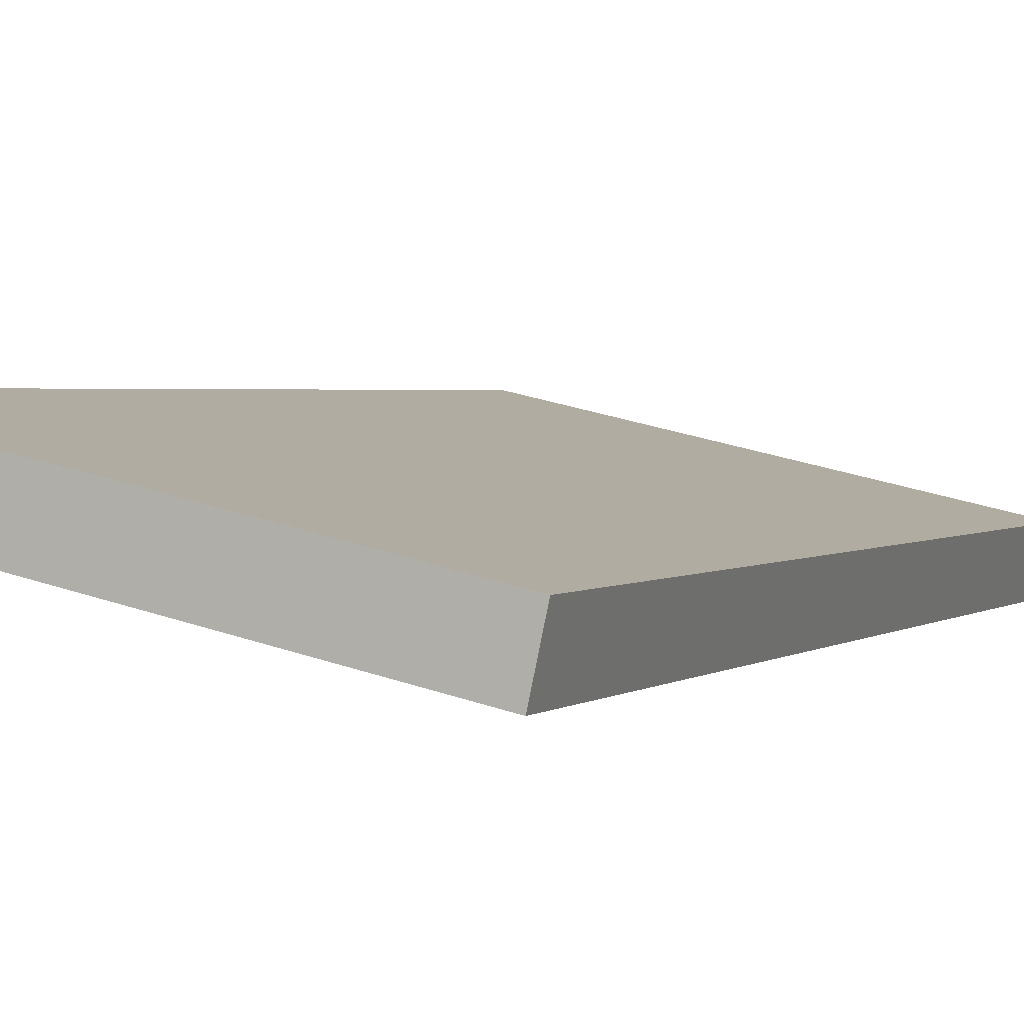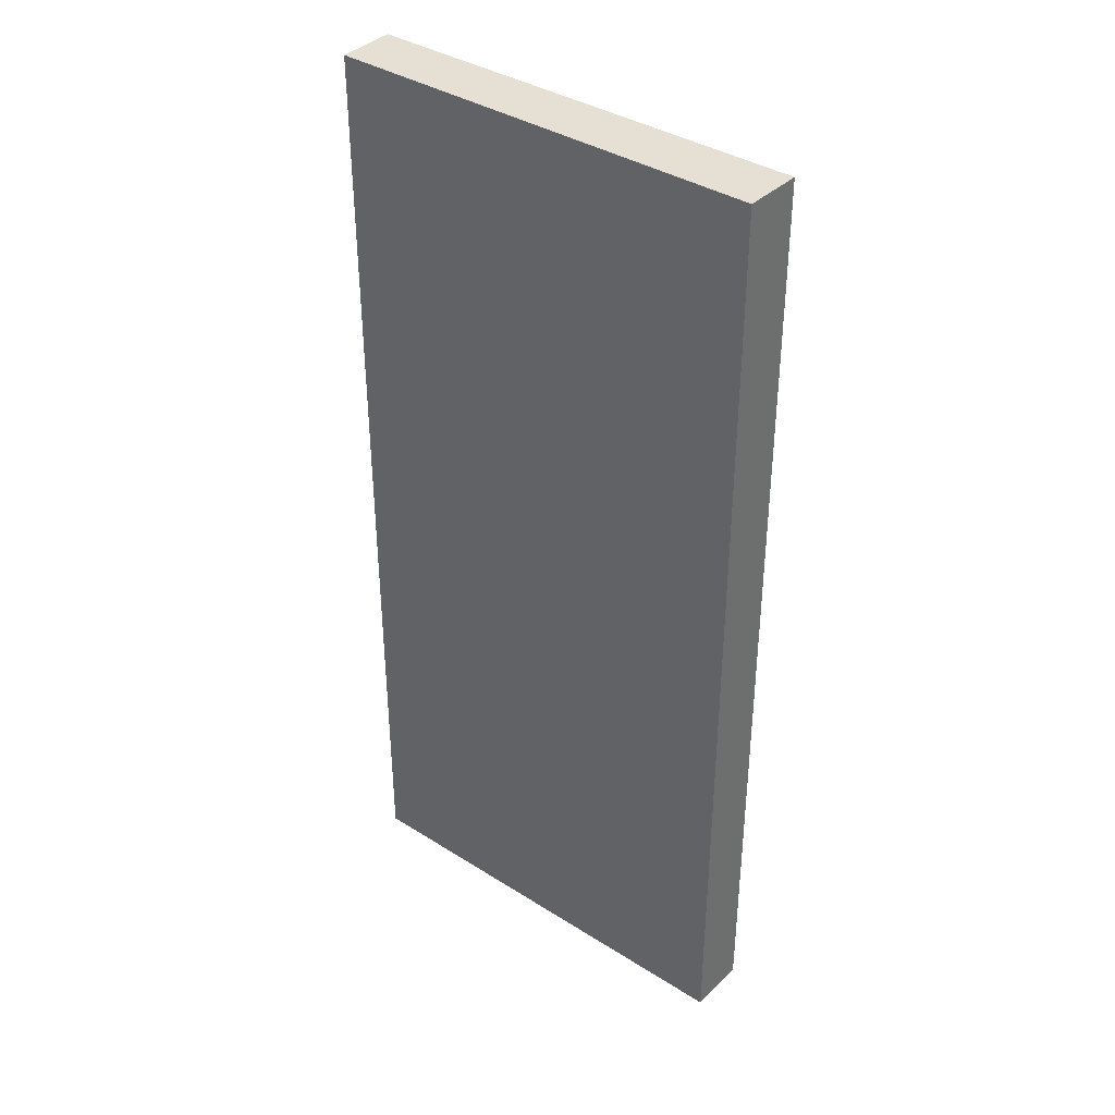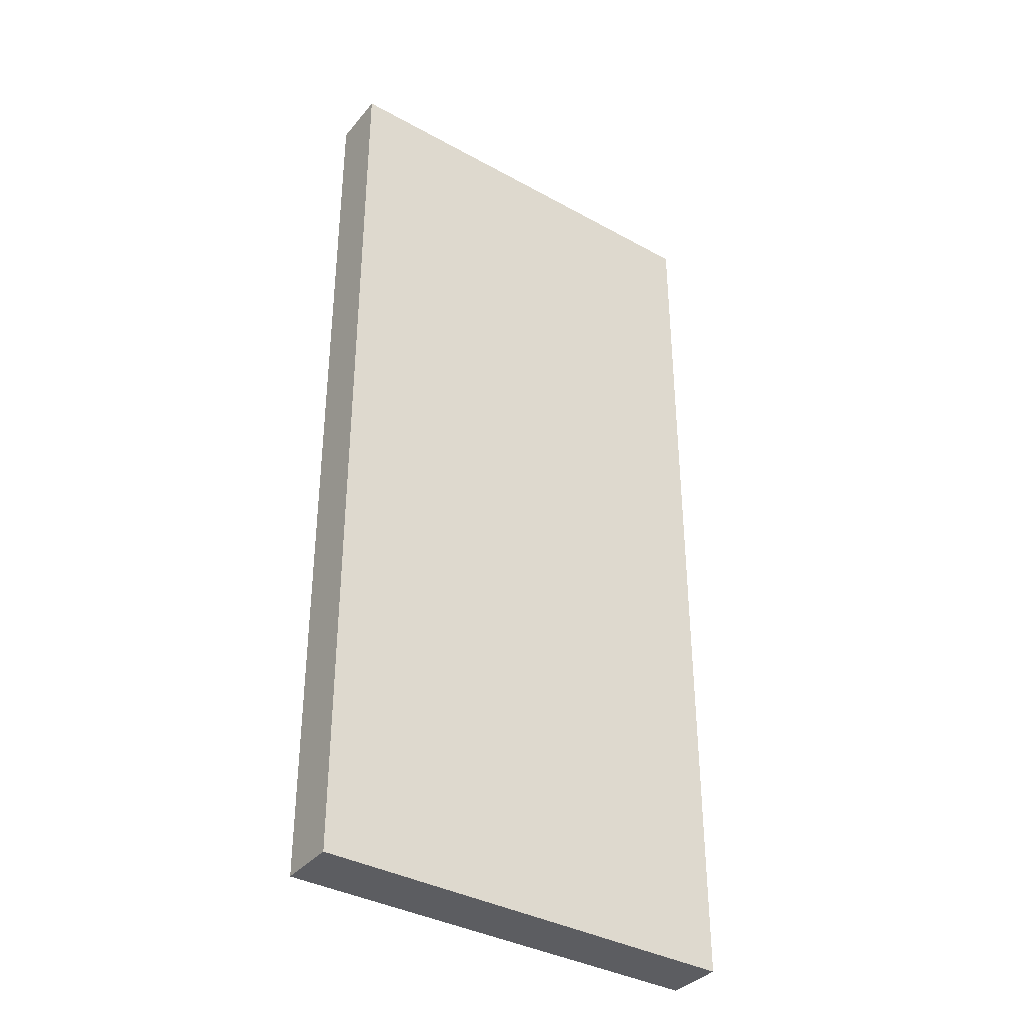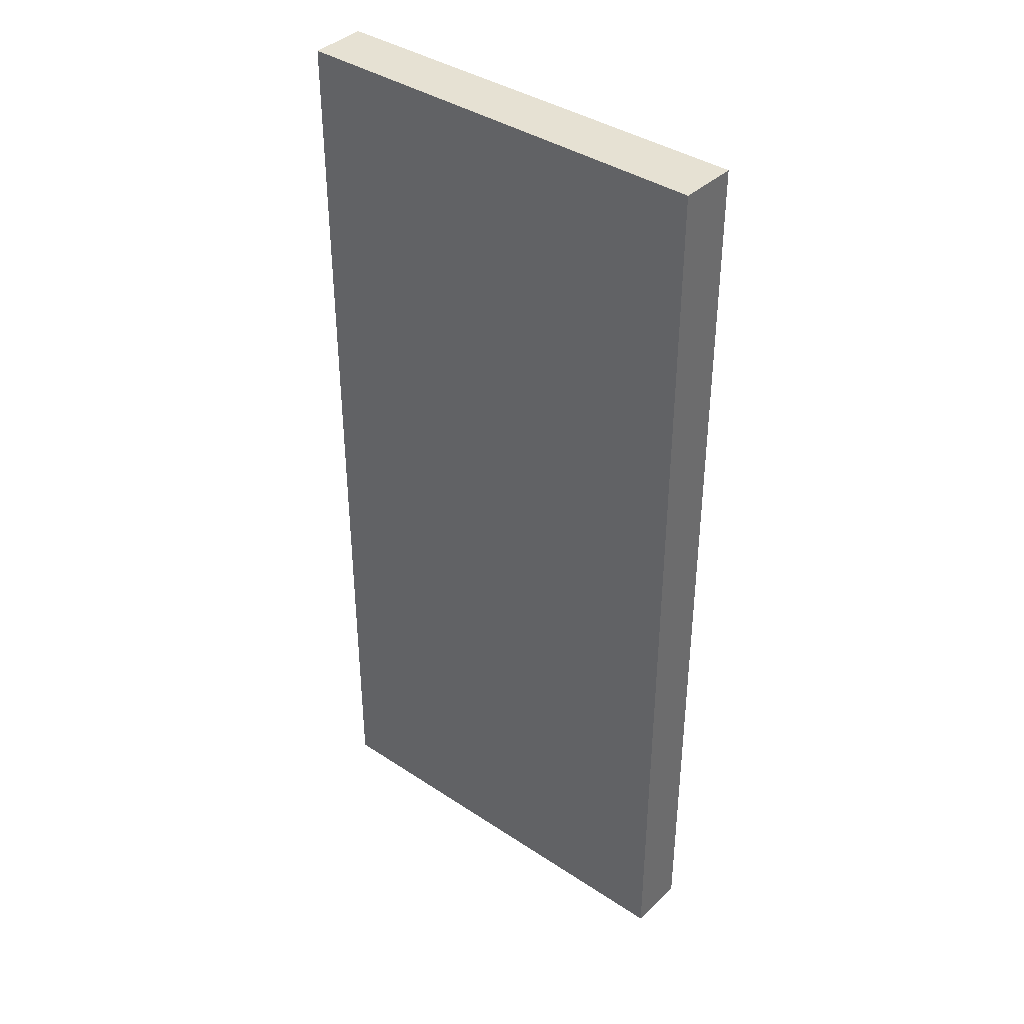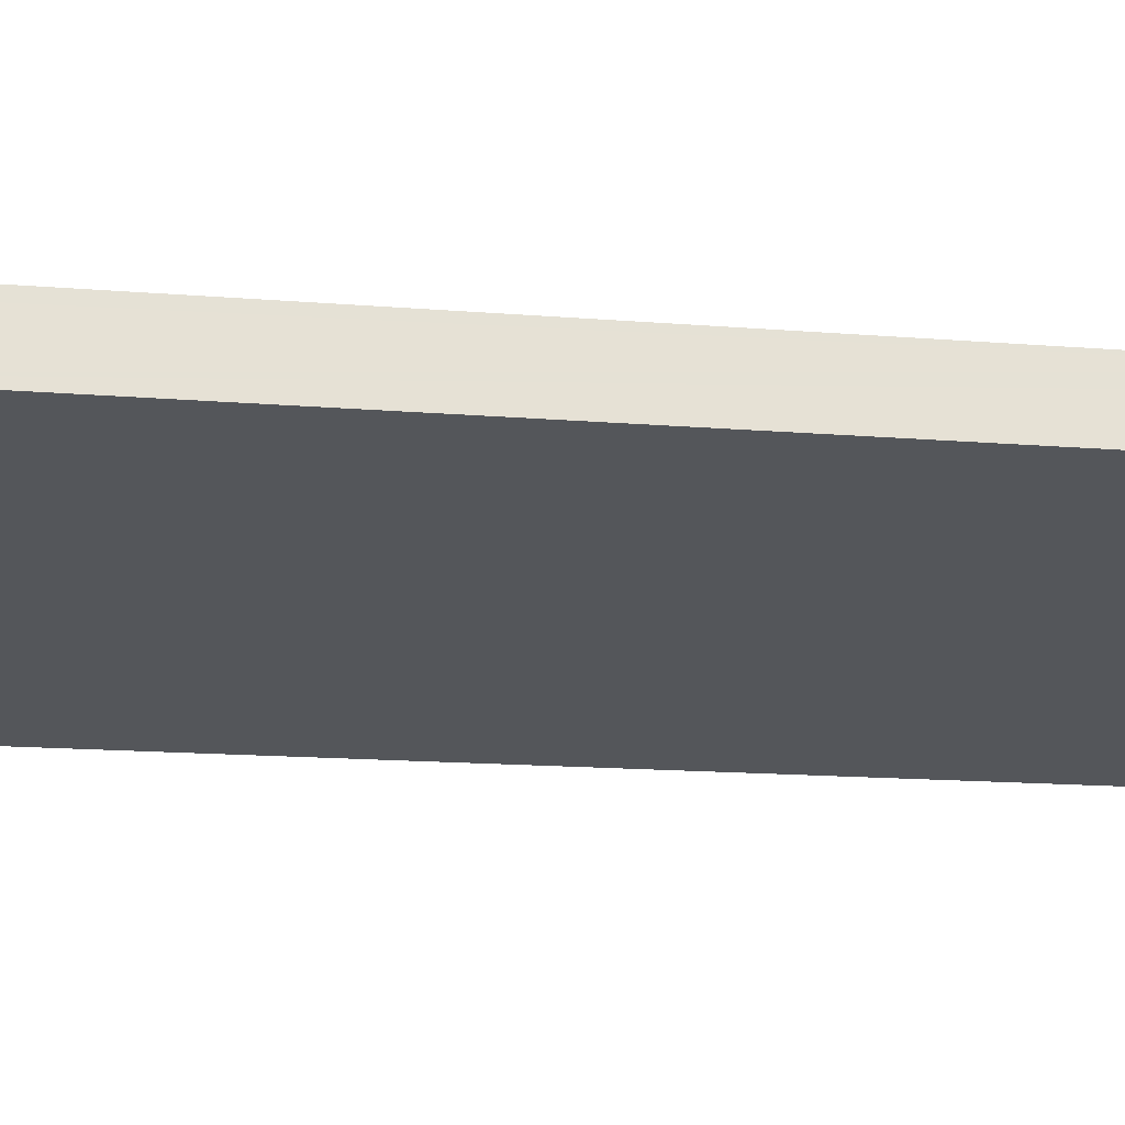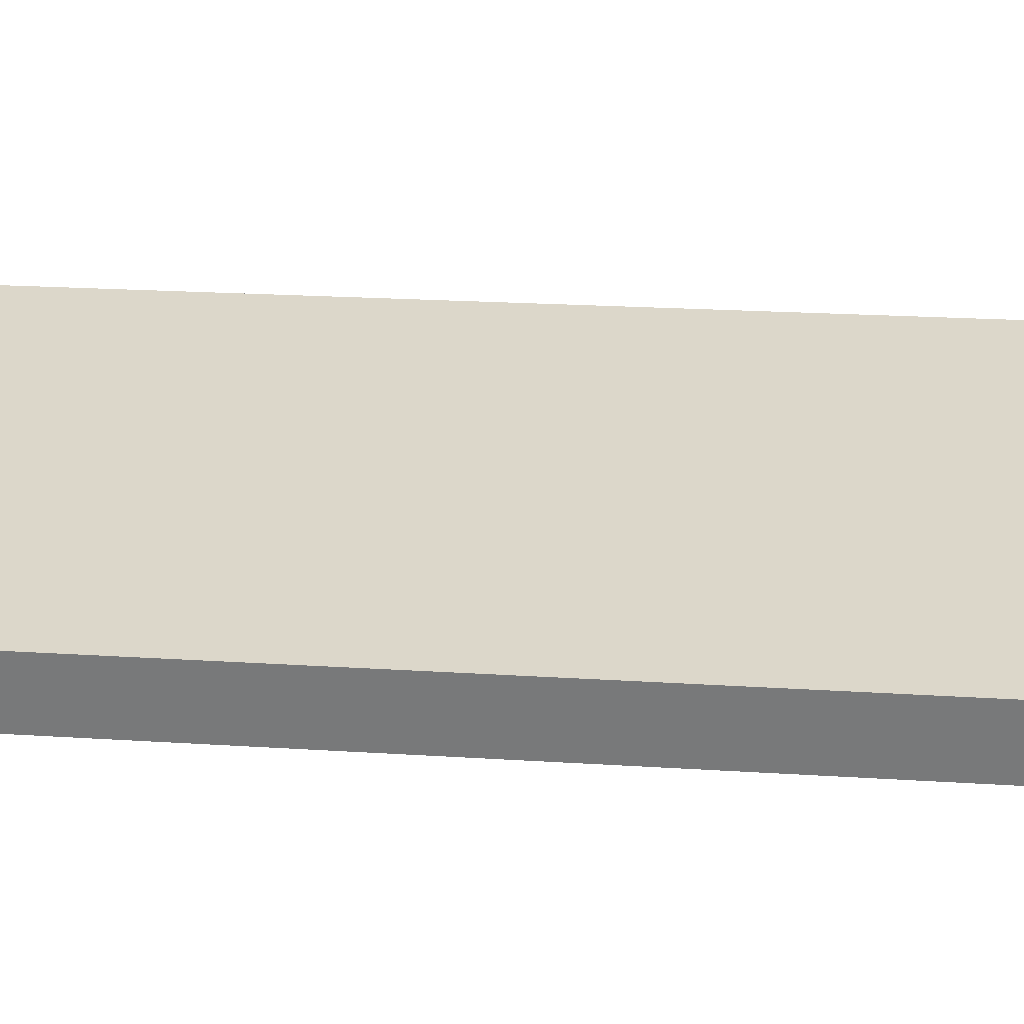
<metadata>
{"format":"obj","ext":"obj","renderer":"f3d","projection":"perspective","resolution":1024,"background":"white","views":[{"elev":2.0,"azim":22.9,"up":"+Z"},{"elev":38.0,"azim":-128.9,"up":"+Y"},{"elev":-36.6,"azim":-23.2,"up":"+Y"},{"elev":38.9,"azim":-128.0,"up":"+Y"},{"elev":-13.9,"azim":-100.9,"up":"+Z"},{"elev":18.8,"azim":97.4,"up":"+Z"}]}
</metadata>
<code>
v  6.928 15.41 -1.509
v  0.183 15.41 0.931
v  7.125 15.41 -0.606
v  0.145 15.41 0.736
v  0 15.41 9.439e-16
v  0.183 -5.701e-17 0.931
v  7.125 3.711e-17 -0.606
v  6.928 9.24e-17 -1.509
v  0 0 0
v  0.145 -4.507e-17 0.736
g defaultobject
f 1 2 3
f 2 1 4
f 4 1 5
f 6 3 2
f 3 6 7
f 7 1 3
f 1 7 8
f 8 5 1
f 5 8 9
f 4 6 2
f 6 4 5
f 6 5 10
f 10 5 9
f 10 7 6
f 7 10 8
f 8 10 9

</code>
